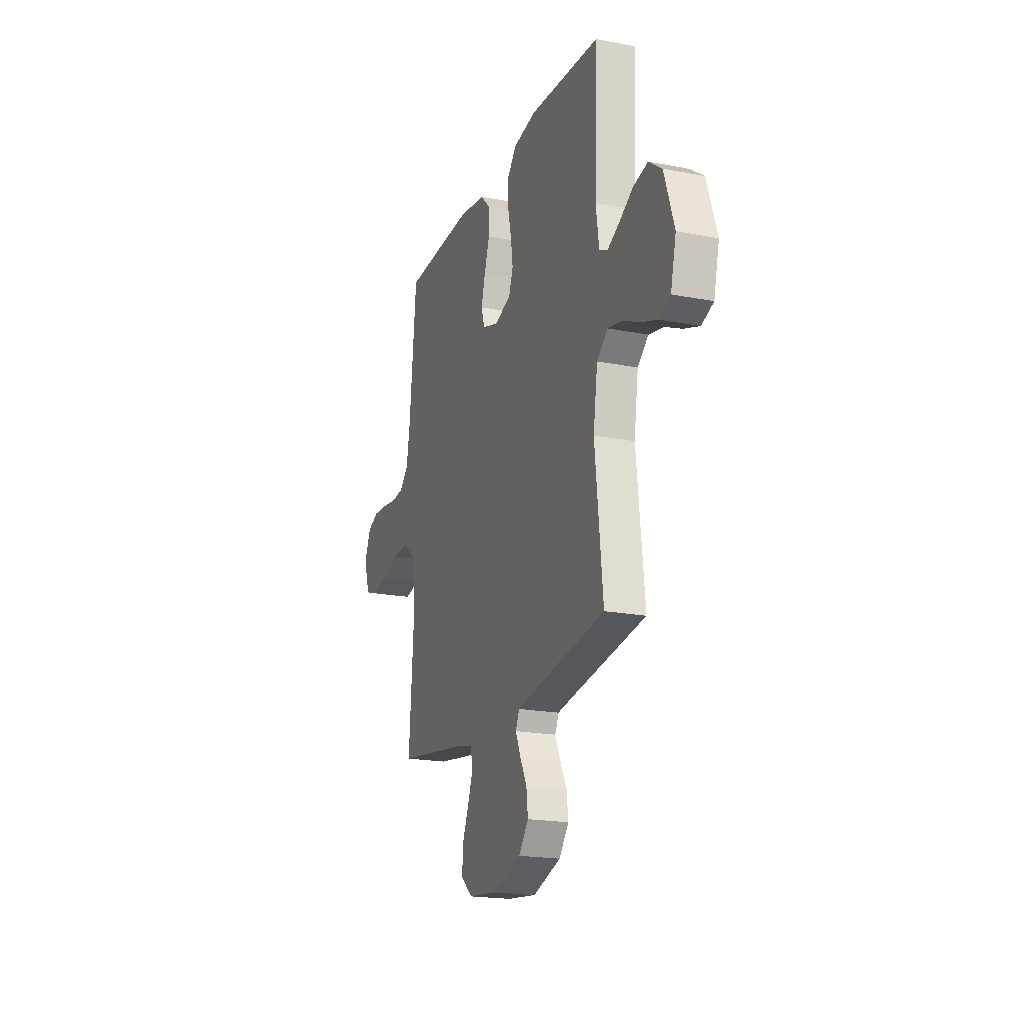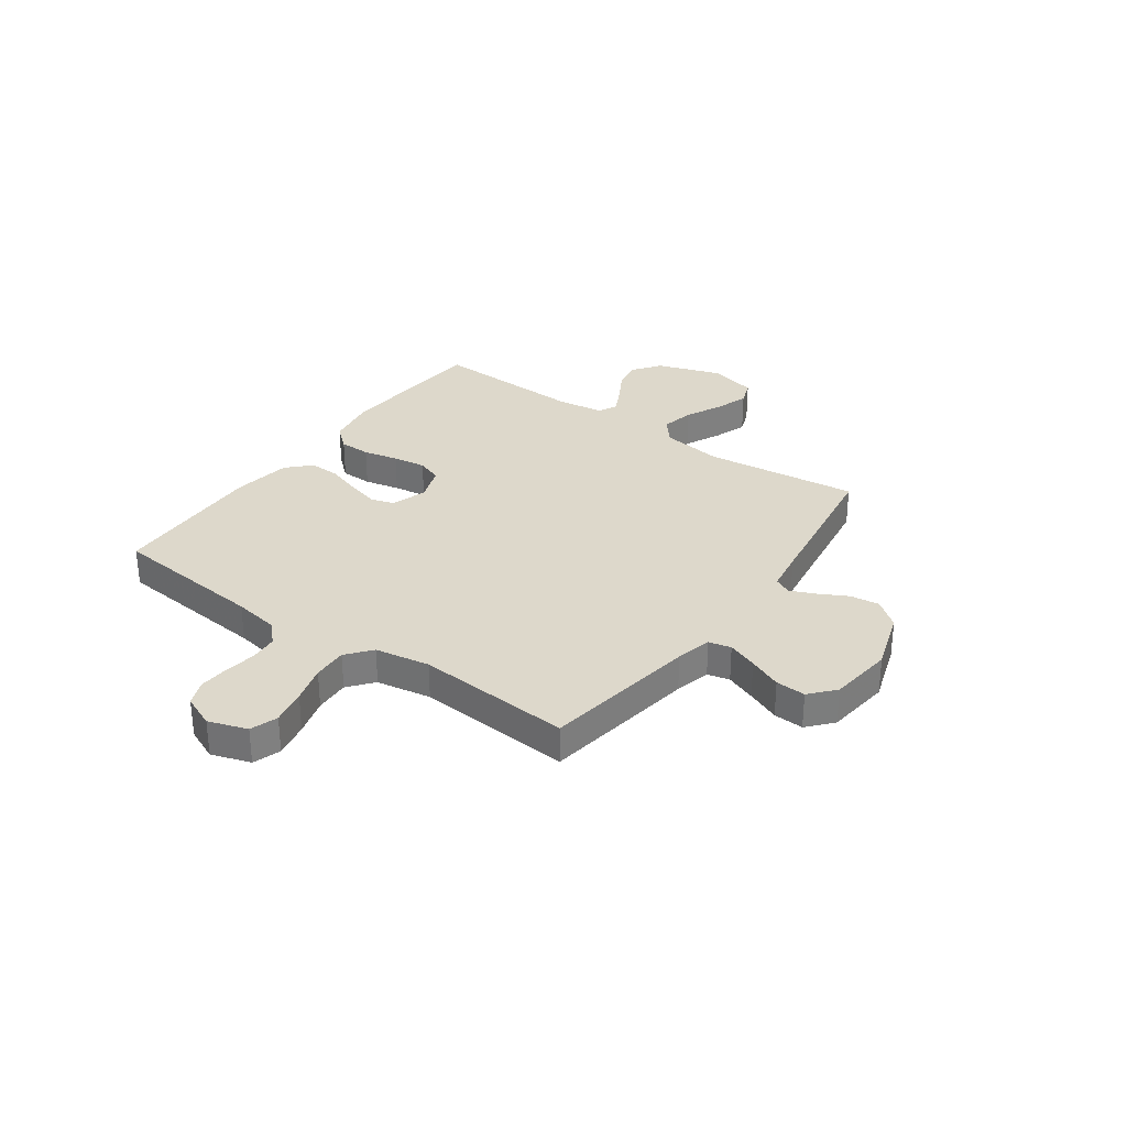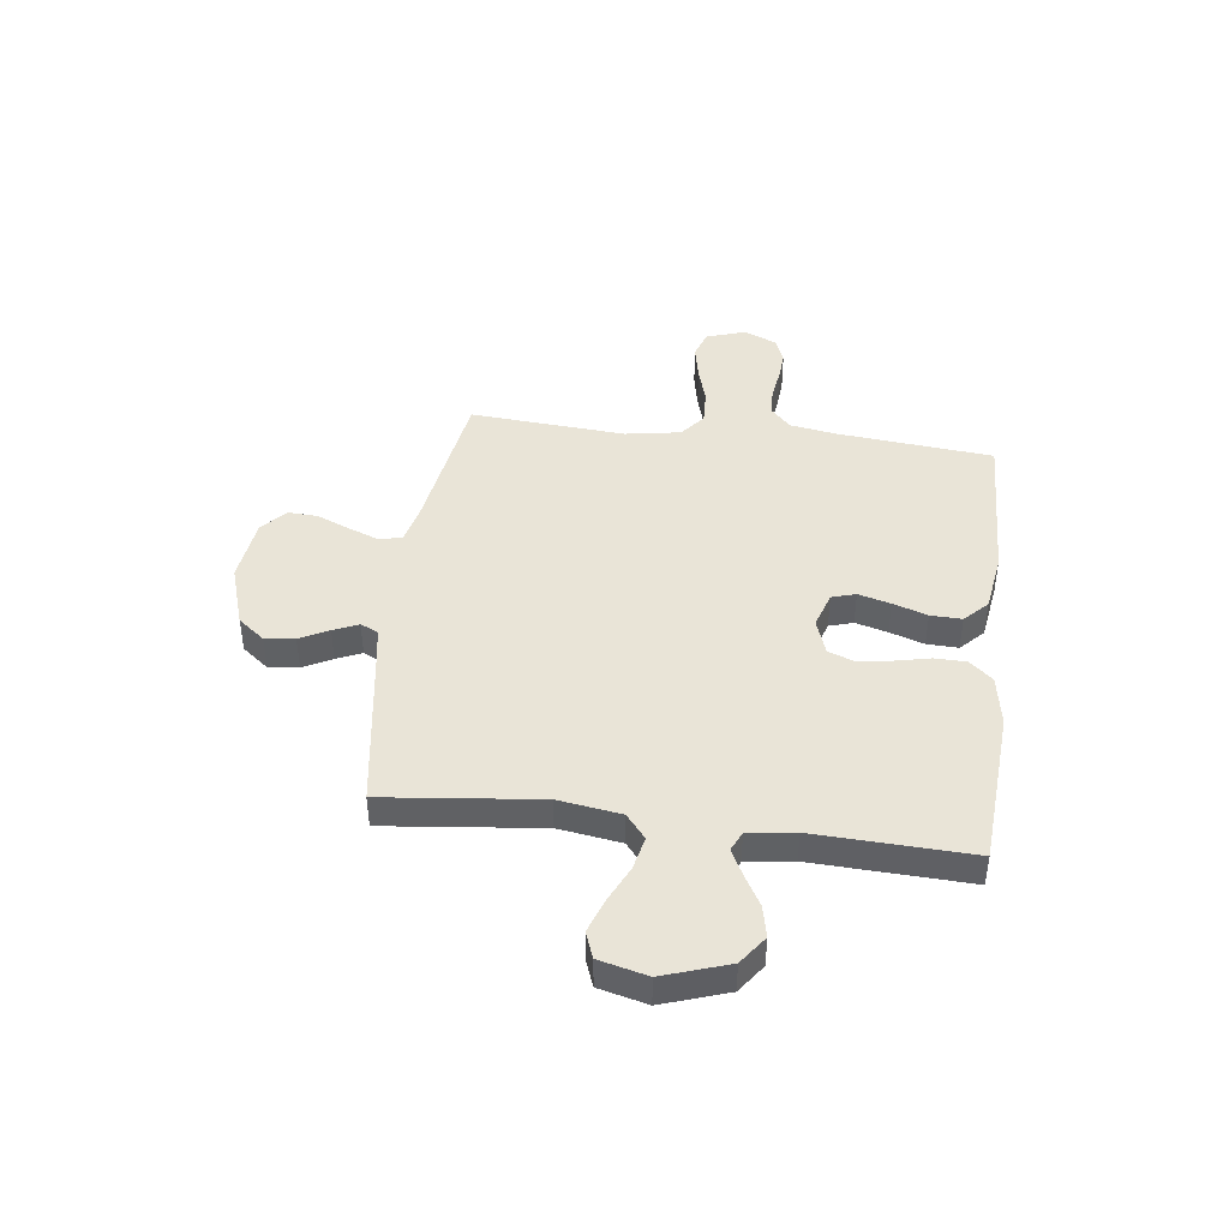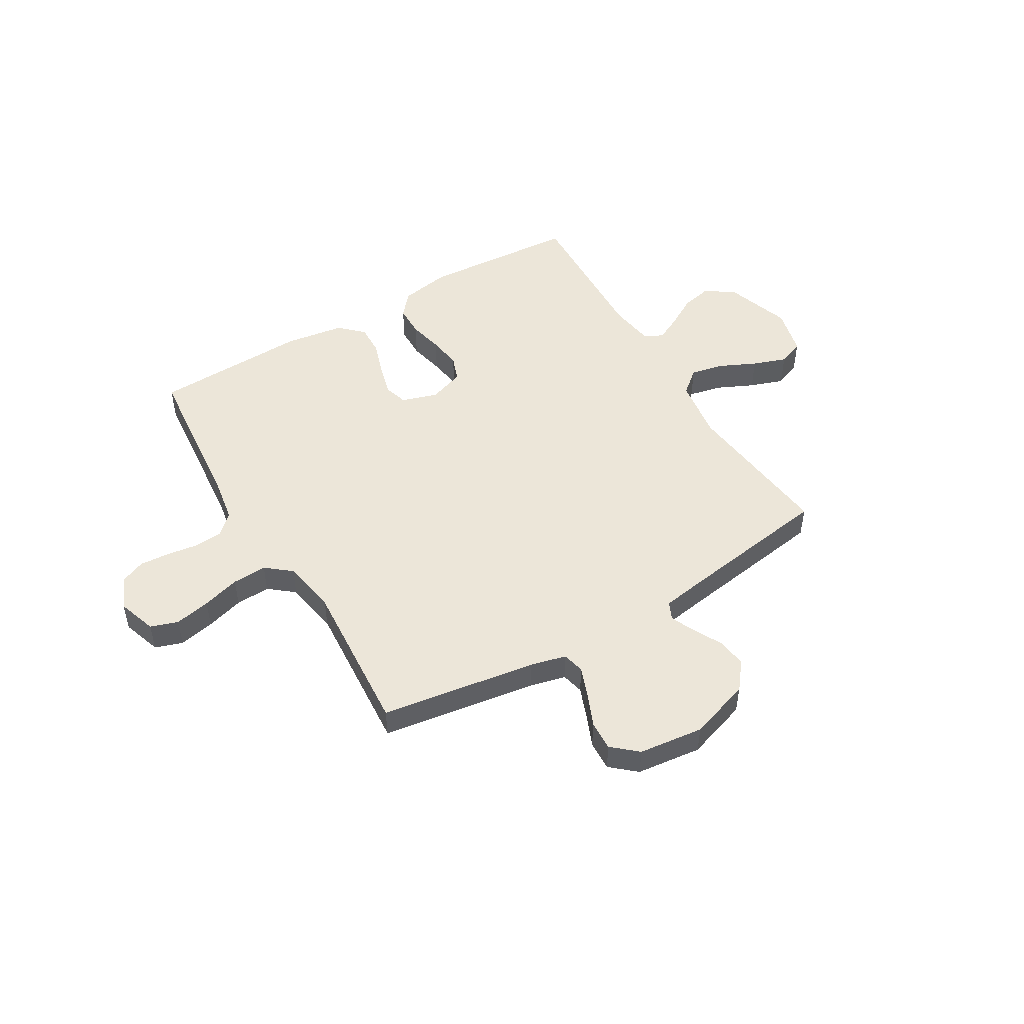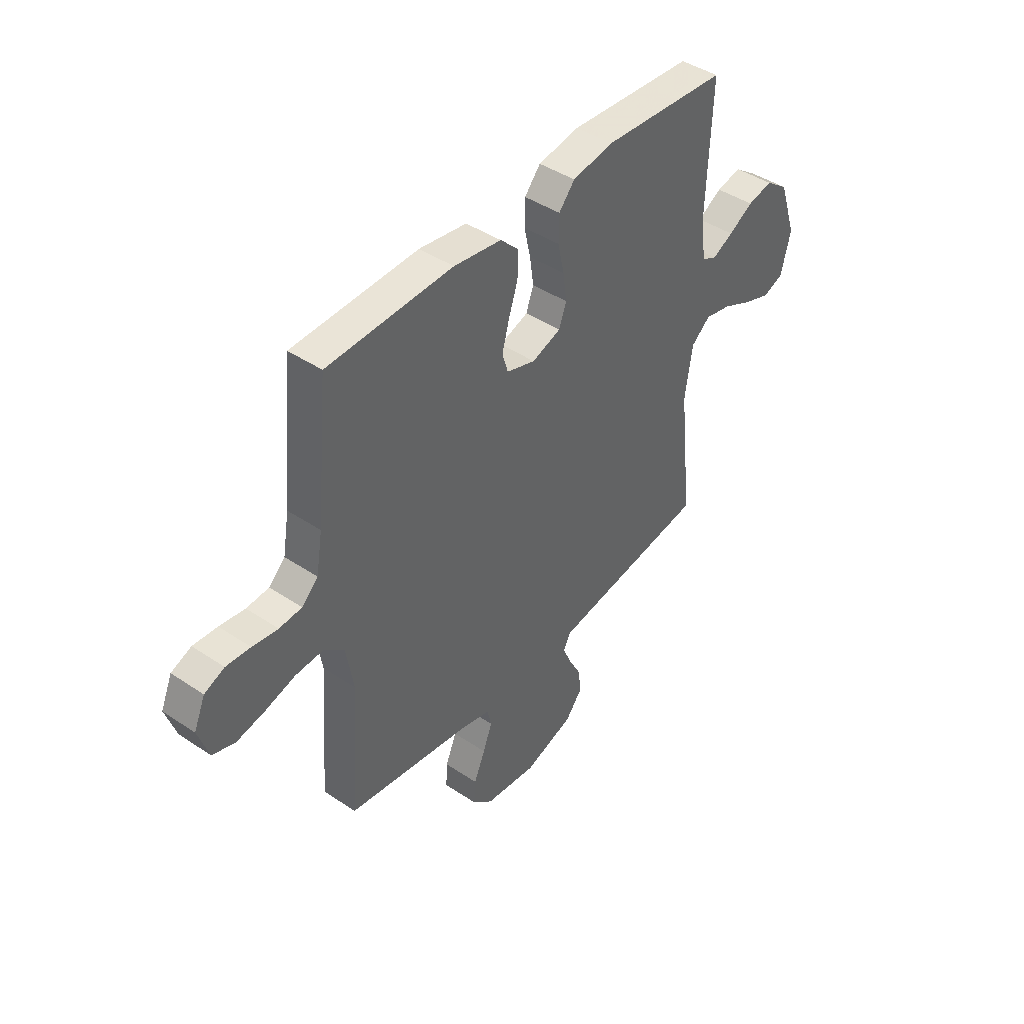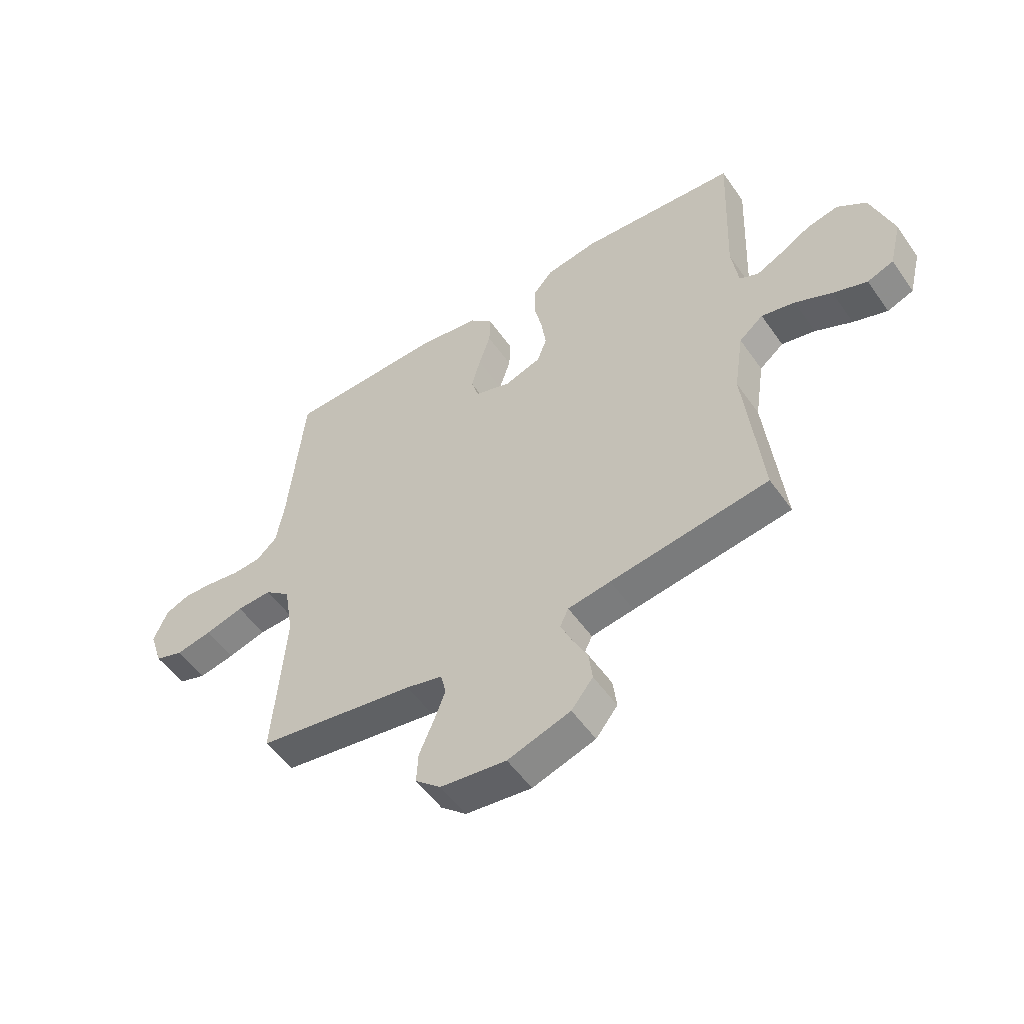
<metadata>
{"format":"obj","ext":"obj","renderer":"f3d","projection":"perspective","resolution":1024,"background":"white","views":[{"elev":-19.8,"azim":-109.7,"up":"+Z"},{"elev":31.3,"azim":125.5,"up":"+Y"},{"elev":43.3,"azim":-82.8,"up":"+Y"},{"elev":49.5,"azim":149.2,"up":"+Y"},{"elev":43.2,"azim":128.5,"up":"+Z"},{"elev":-53.1,"azim":-145.9,"up":"+Z"}]}
</metadata>
<code>
v 0.5 0.07 -0.5
v 0.2 0.07 -0.546
v 0.131 0.07 -0.563
v 0.121 0.07 -0.606
v 0.143 0.07 -0.664
v 0.17 0.07 -0.728
v 0.173 0.07 -0.786
v 0.125 0.07 -0.828
v 0 0.07 -0.843
v -0.119 0.07 -0.804
v -0.16 0.07 -0.752
v -0.153 0.07 -0.695
v -0.124 0.07 -0.64
v -0.103 0.07 -0.592
v -0.119 0.07 -0.558
v -0.2 0.07 -0.545
v -0.5 0.07 -0.5
v -0.467 0.07 -0.2
v -0.485 0.07 -0.08
v -0.531 0.07 -0.042
v -0.595 0.07 -0.056
v -0.665 0.07 -0.089
v -0.73 0.07 -0.112
v -0.78 0.07 -0.093
v -0.803 0.07 0
v -0.761 0.07 0.125
v -0.706 0.07 0.165
v -0.646 0.07 0.152
v -0.587 0.07 0.118
v -0.537 0.07 0.093
v -0.501 0.07 0.11
v -0.488 0.07 0.2
v -0.5 0.07 0.5
v -0.2 0.07 0.521
v -0.102 0.07 0.504
v -0.064 0.07 0.46
v -0.063 0.07 0.399
v -0.078 0.07 0.331
v -0.087 0.07 0.267
v -0.069 0.07 0.218
v 0 0.07 0.194
v 0.069 0.07 0.216
v 0.083 0.07 0.262
v 0.066 0.07 0.324
v 0.044 0.07 0.39
v 0.042 0.07 0.45
v 0.086 0.07 0.493
v 0.2 0.07 0.51
v 0.5 0.07 0.5
v 0.529 0.07 0.2
v 0.544 0.07 0.111
v 0.583 0.07 0.074
v 0.637 0.07 0.07
v 0.698 0.07 0.079
v 0.756 0.07 0.083
v 0.804 0.07 0.063
v 0.831 0.07 0
v 0.806 0.07 -0.075
v 0.753 0.07 -0.093
v 0.684 0.07 -0.079
v 0.611 0.07 -0.058
v 0.544 0.07 -0.055
v 0.496 0.07 -0.094
v 0.478 0.07 -0.2
v 0.5 0 -0.5
v 0.2 0 -0.546
v 0.131 0 -0.563
v 0.121 0 -0.606
v 0.143 0 -0.664
v 0.17 0 -0.728
v 0.173 0 -0.786
v 0.125 0 -0.828
v 0 0 -0.843
v -0.119 0 -0.804
v -0.16 0 -0.752
v -0.153 0 -0.695
v -0.124 0 -0.64
v -0.103 0 -0.592
v -0.119 0 -0.558
v -0.2 0 -0.545
v -0.5 0 -0.5
v -0.467 0 -0.2
v -0.485 0 -0.08
v -0.531 0 -0.042
v -0.595 0 -0.056
v -0.665 0 -0.089
v -0.73 0 -0.112
v -0.78 0 -0.093
v -0.803 0 0
v -0.761 0 0.125
v -0.706 0 0.165
v -0.646 0 0.152
v -0.587 0 0.118
v -0.537 0 0.093
v -0.501 0 0.11
v -0.488 0 0.2
v -0.5 0 0.5
v -0.2 0 0.521
v -0.102 0 0.504
v -0.064 0 0.46
v -0.063 0 0.399
v -0.078 0 0.331
v -0.087 0 0.267
v -0.069 0 0.218
v 0 0 0.194
v 0.069 0 0.216
v 0.083 0 0.262
v 0.066 0 0.324
v 0.044 0 0.39
v 0.042 0 0.45
v 0.086 0 0.493
v 0.2 0 0.51
v 0.5 0 0.5
v 0.529 0 0.2
v 0.544 0 0.111
v 0.583 0 0.074
v 0.637 0 0.07
v 0.698 0 0.079
v 0.756 0 0.083
v 0.804 0 0.063
v 0.831 0 0
v 0.806 0 -0.075
v 0.753 0 -0.093
v 0.684 0 -0.079
v 0.611 0 -0.058
v 0.544 0 -0.055
v 0.496 0 -0.094
v 0.478 0 -0.2
f 59 60 61
f 58 59 61
f 57 58 61
f 56 57 61
f 55 56 61
f 54 55 61
f 53 54 61
f 52 53 61 62
f 51 52 62 63
f 48 49 50
f 47 48 50
f 46 47 50
f 45 46 50
f 44 45 50
f 50 51 63
f 44 50 63
f 43 44 63
f 36 37 38
f 35 36 38
f 34 35 38
f 33 34 38
f 32 33 38
f 31 32 38 39
f 30 31 39 40
f 27 28 29
f 26 27 29
f 25 26 29
f 24 25 29
f 23 24 29
f 22 23 29
f 21 22 29
f 20 21 29 30
f 30 40 41
f 20 30 41
f 19 20 41
f 16 17 18
f 19 41 42
f 18 19 42
f 16 18 42
f 15 16 42
f 11 12 13
f 10 11 13
f 9 10 13
f 8 9 13
f 7 8 13
f 6 7 13
f 5 6 13
f 4 5 13 14
f 64 1 2
f 64 2 3
f 63 64 3
f 43 63 3
f 15 42 43
f 14 15 43
f 4 14 43
f 3 4 43
f 125 124 123
f 125 123 122
f 125 122 121
f 125 121 120
f 125 120 119
f 125 119 118
f 125 118 117
f 126 125 117 116
f 127 126 116 115
f 114 113 112
f 114 112 111
f 114 111 110
f 114 110 109
f 114 109 108
f 127 115 114
f 127 114 108
f 127 108 107
f 102 101 100
f 102 100 99
f 102 99 98
f 102 98 97
f 102 97 96
f 103 102 96 95
f 104 103 95 94
f 93 92 91
f 93 91 90
f 93 90 89
f 93 89 88
f 93 88 87
f 93 87 86
f 93 86 85
f 94 93 85 84
f 105 104 94
f 105 94 84
f 105 84 83
f 82 81 80
f 106 105 83
f 106 83 82
f 106 82 80
f 106 80 79
f 77 76 75
f 77 75 74
f 77 74 73
f 77 73 72
f 77 72 71
f 77 71 70
f 77 70 69
f 78 77 69 68
f 66 65 128
f 67 66 128
f 67 128 127
f 67 127 107
f 107 106 79
f 107 79 78
f 107 78 68
f 107 68 67
f 1 65 66 2
f 2 66 67 3
f 3 67 68 4
f 4 68 69 5
f 5 69 70 6
f 6 70 71 7
f 7 71 72 8
f 8 72 73 9
f 9 73 74 10
f 10 74 75 11
f 11 75 76 12
f 12 76 77 13
f 13 77 78 14
f 14 78 79 15
f 15 79 80 16
f 16 80 81 17
f 17 81 82 18
f 18 82 83 19
f 19 83 84 20
f 20 84 85 21
f 21 85 86 22
f 22 86 87 23
f 23 87 88 24
f 24 88 89 25
f 25 89 90 26
f 26 90 91 27
f 27 91 92 28
f 28 92 93 29
f 29 93 94 30
f 30 94 95 31
f 31 95 96 32
f 32 96 97 33
f 33 97 98 34
f 34 98 99 35
f 35 99 100 36
f 36 100 101 37
f 37 101 102 38
f 38 102 103 39
f 39 103 104 40
f 40 104 105 41
f 41 105 106 42
f 42 106 107 43
f 43 107 108 44
f 44 108 109 45
f 45 109 110 46
f 46 110 111 47
f 47 111 112 48
f 48 112 113 49
f 49 113 114 50
f 50 114 115 51
f 51 115 116 52
f 52 116 117 53
f 53 117 118 54
f 54 118 119 55
f 55 119 120 56
f 56 120 121 57
f 57 121 122 58
f 58 122 123 59
f 59 123 124 60
f 60 124 125 61
f 61 125 126 62
f 62 126 127 63
f 63 127 128 64
f 64 128 65 1

</code>
